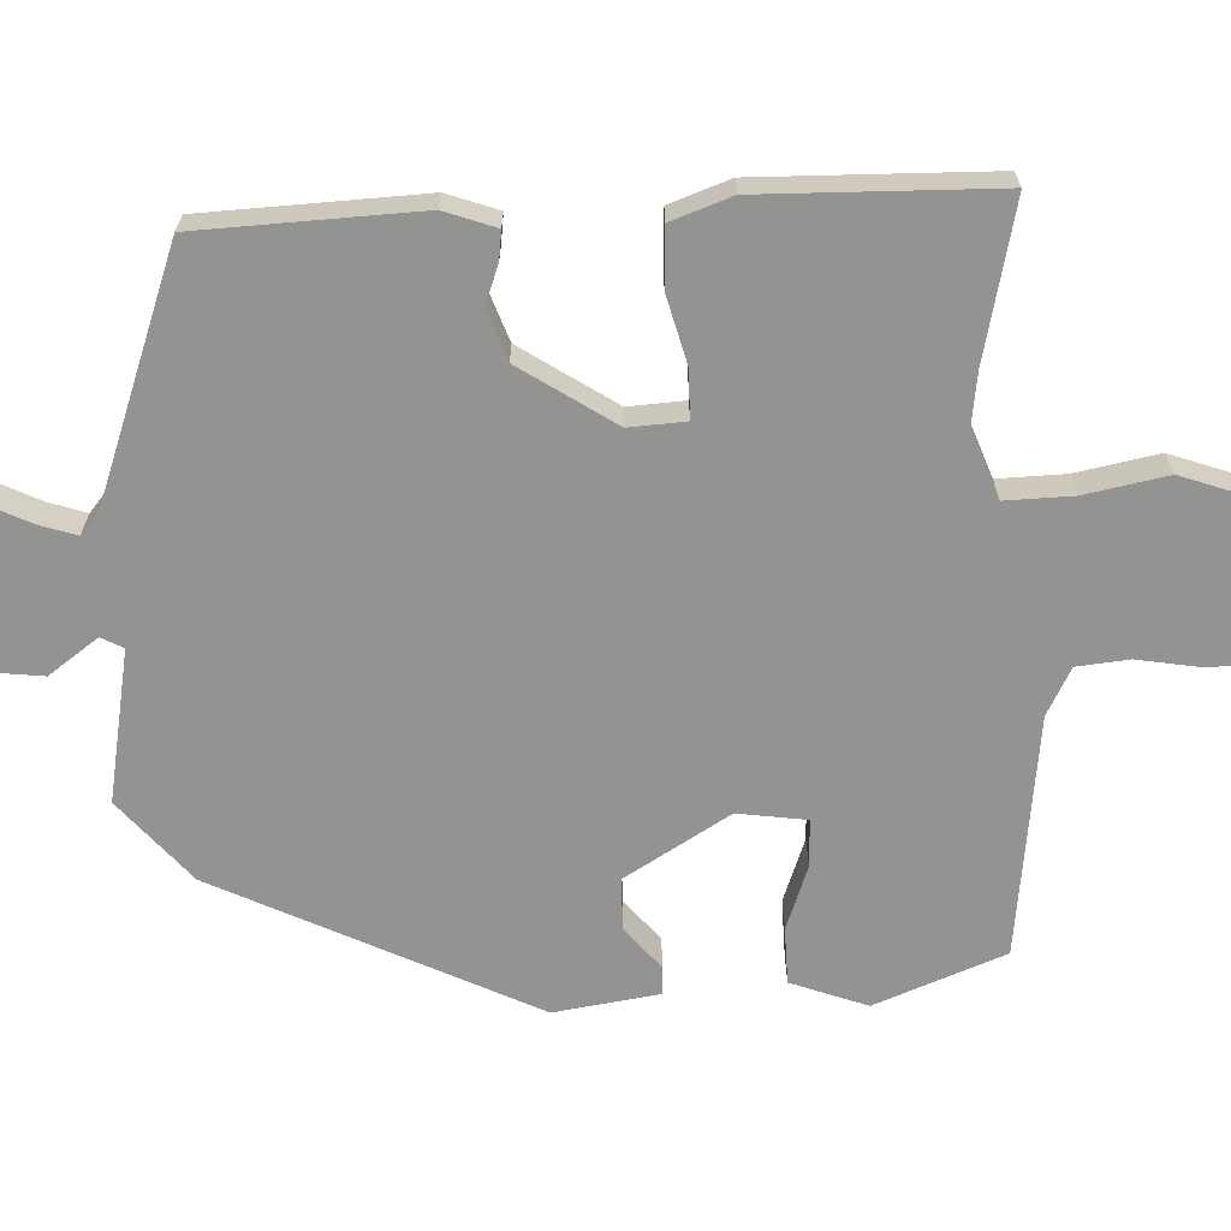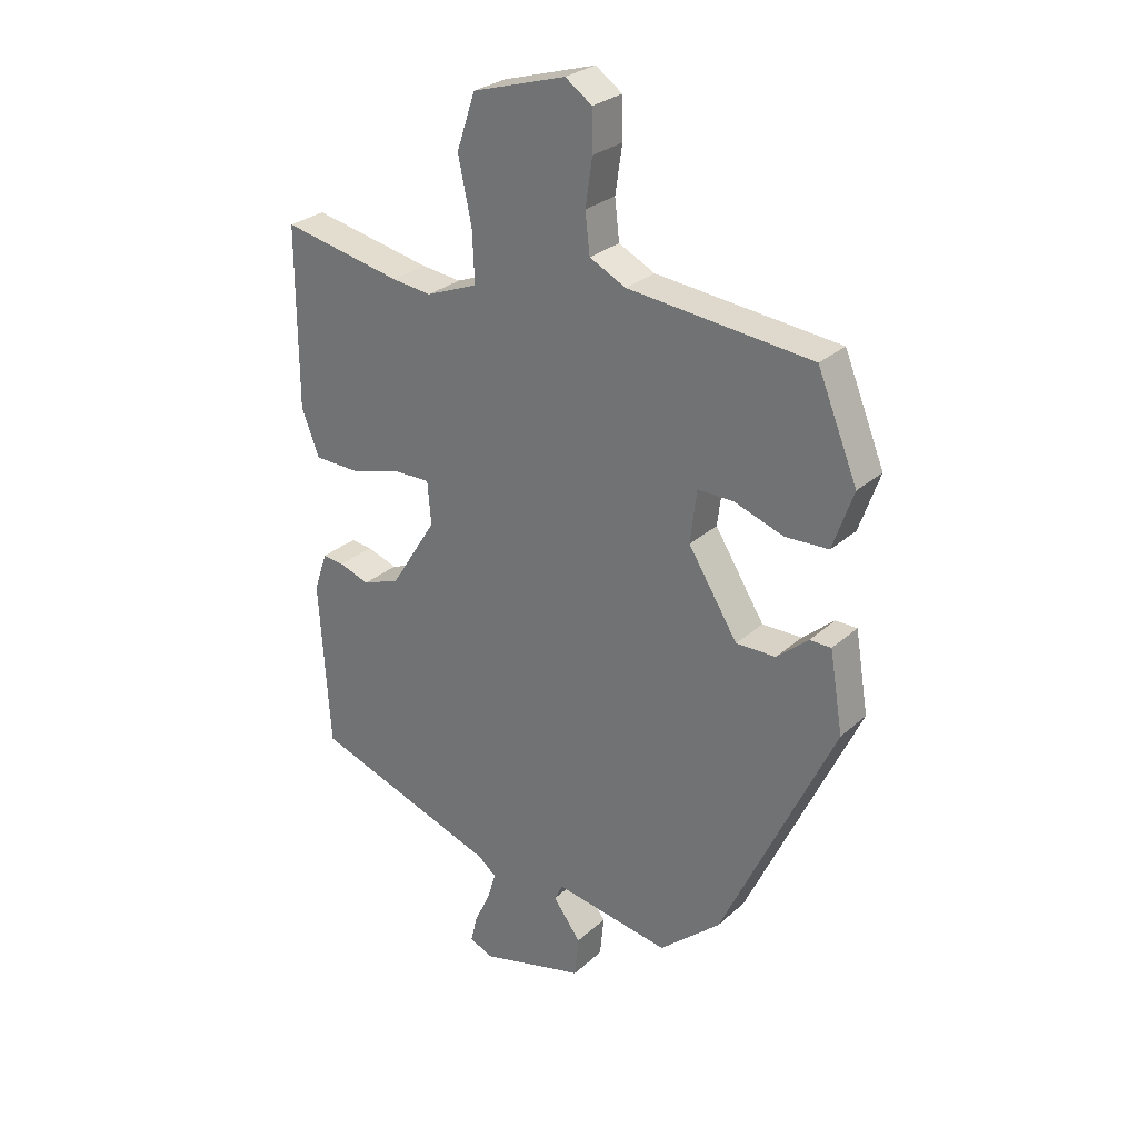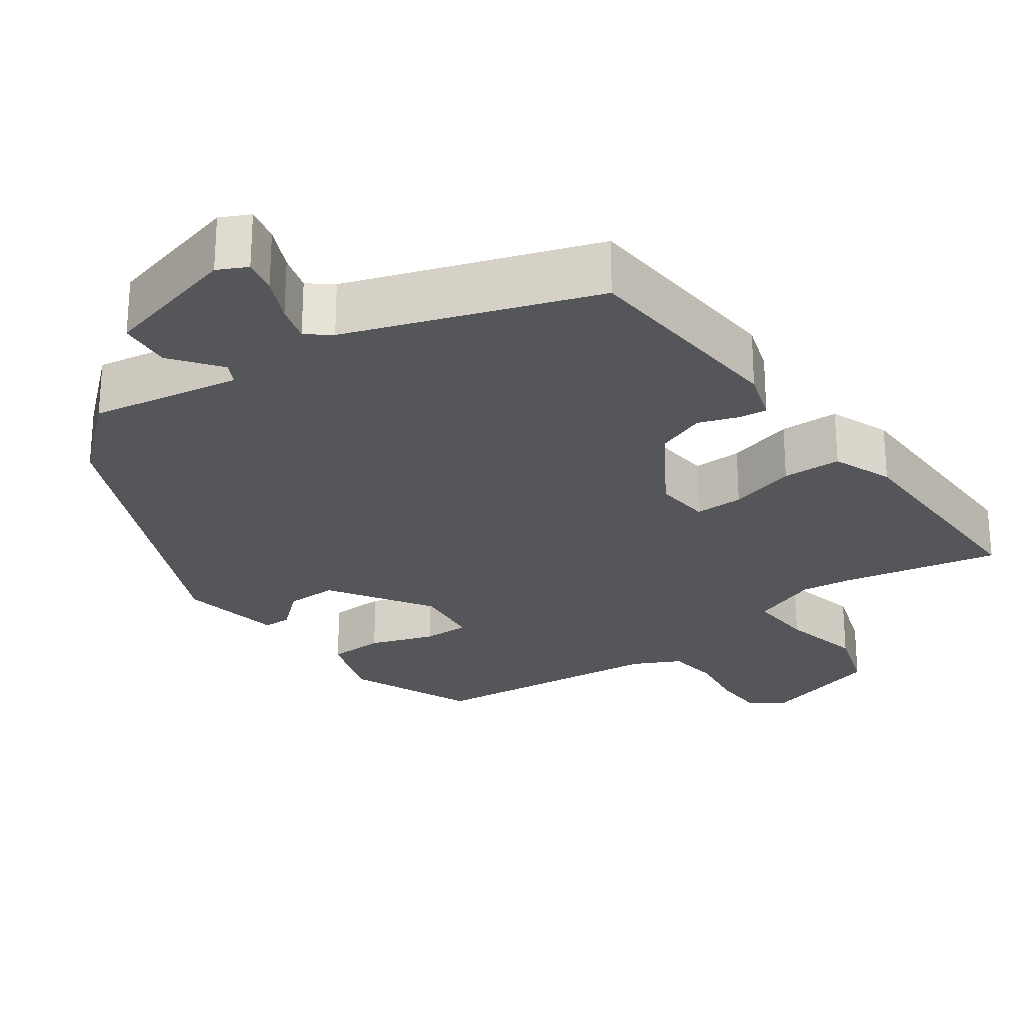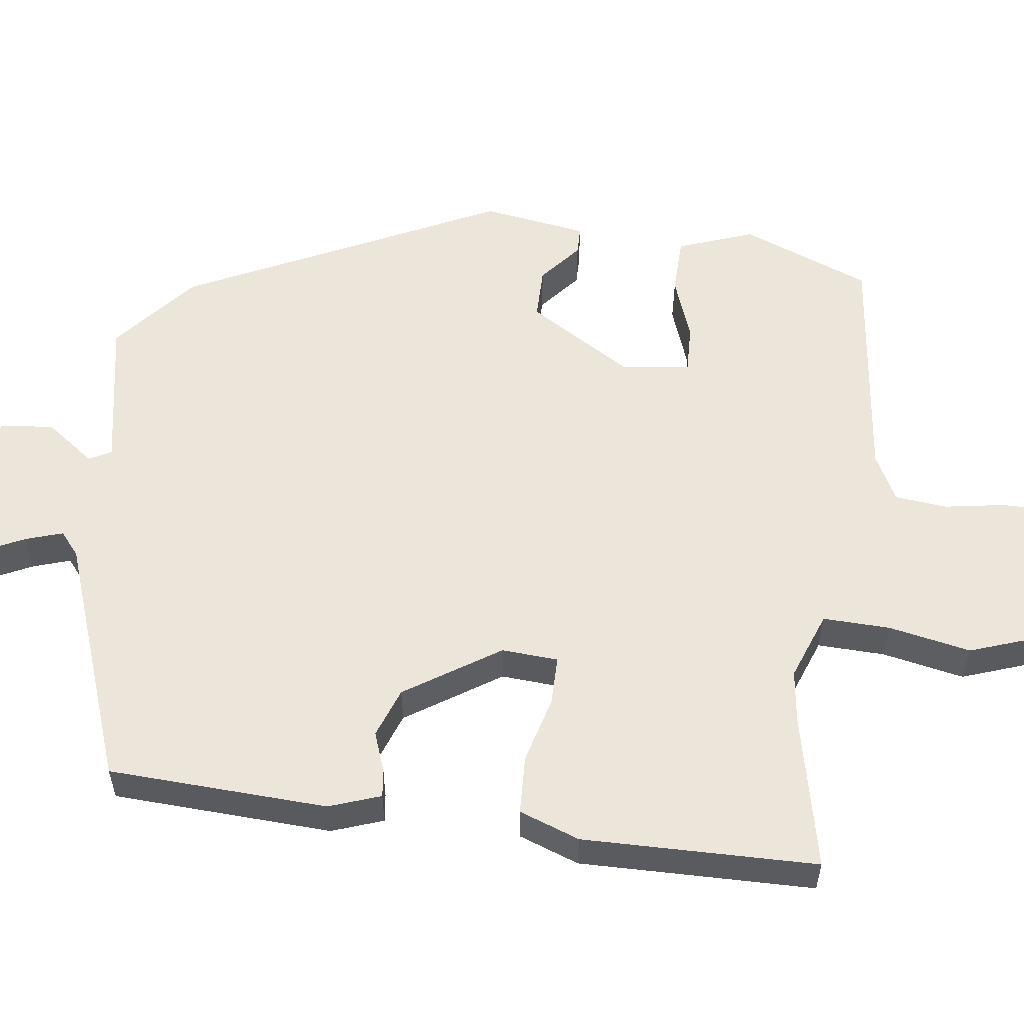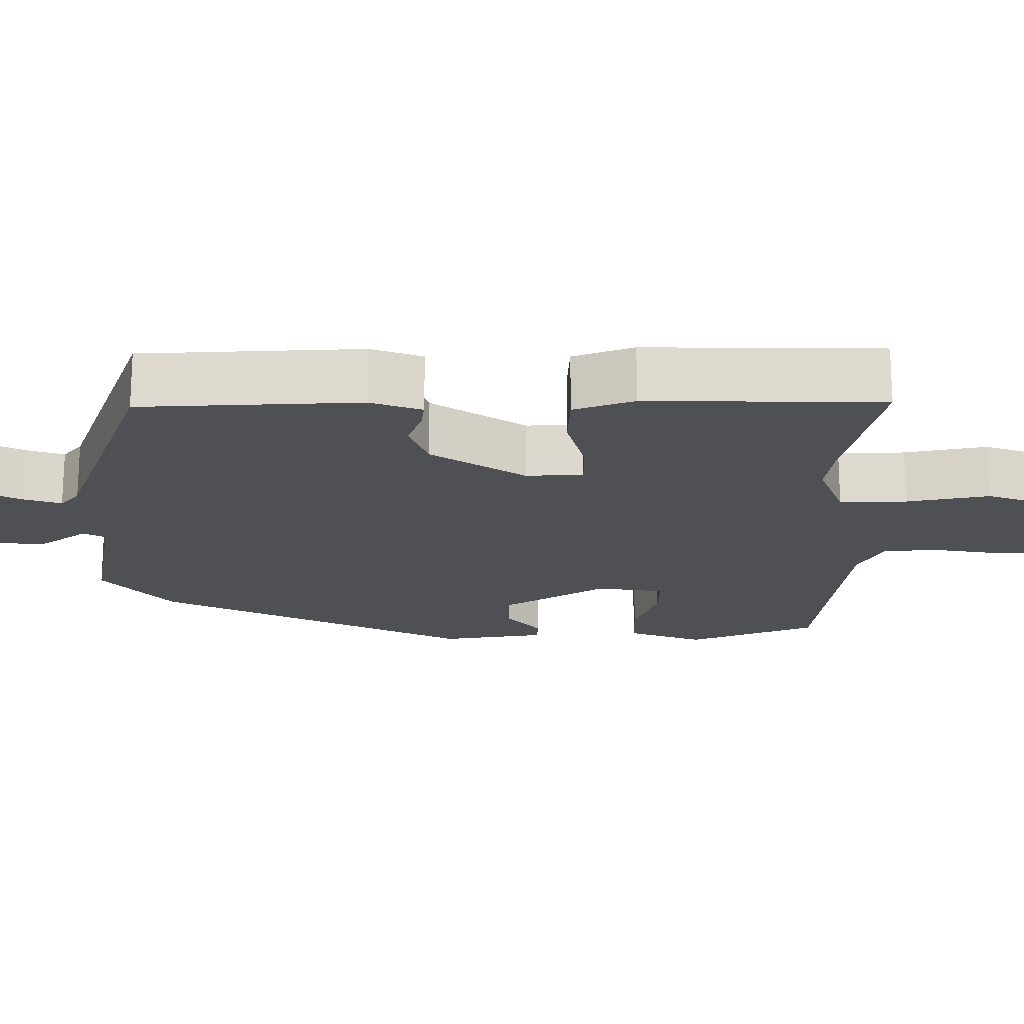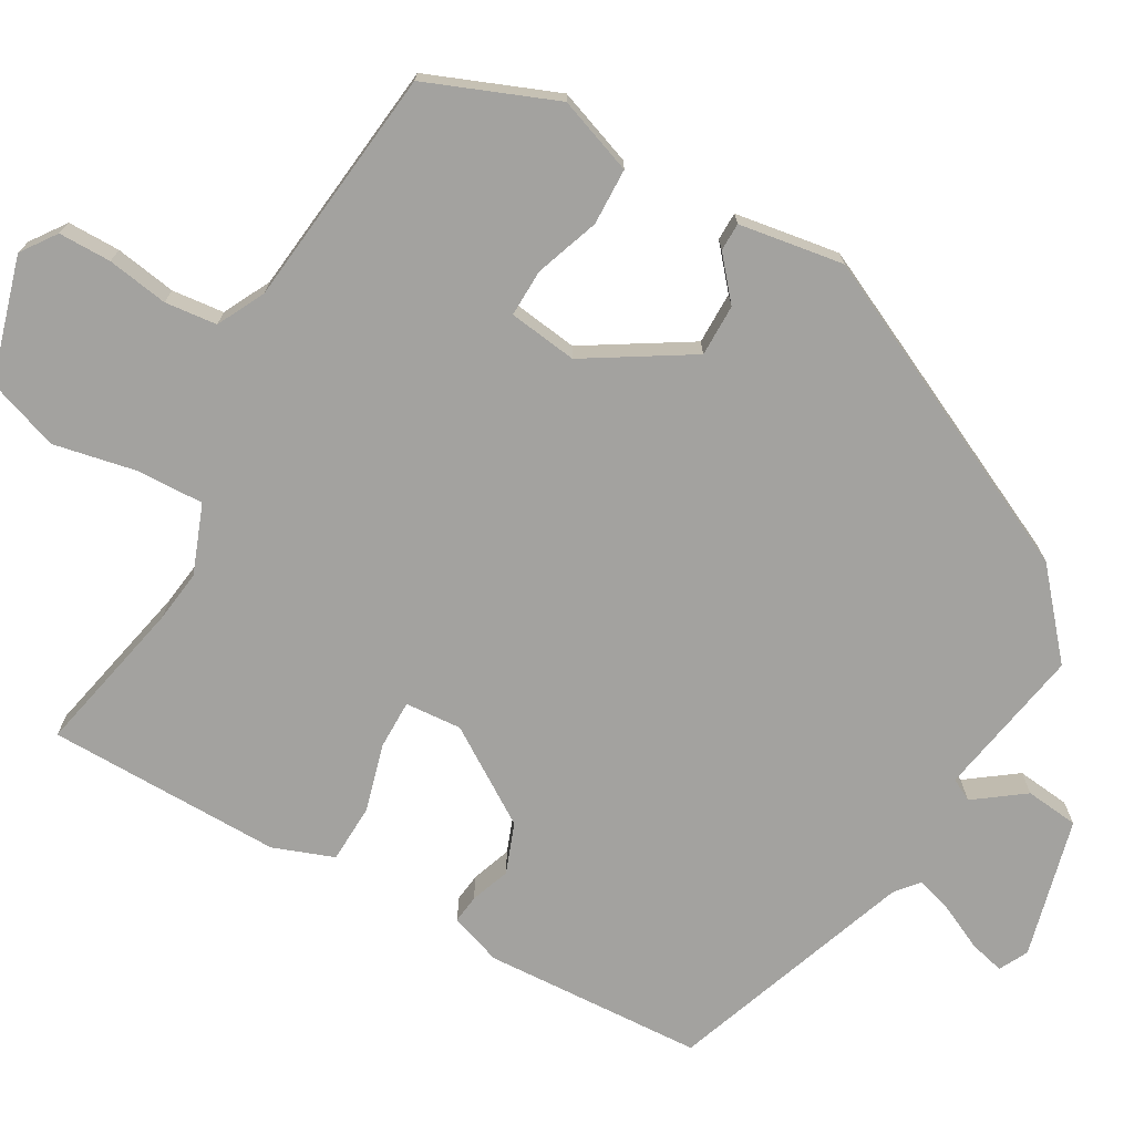
<metadata>
{"format":"obj","ext":"obj","renderer":"f3d","projection":"perspective","resolution":1024,"background":"white","views":[{"elev":-66.6,"azim":-88.6,"up":"+Y"},{"elev":28.0,"azim":37.0,"up":"+Z"},{"elev":-25.5,"azim":-144.1,"up":"+Y"},{"elev":56.5,"azim":-83.4,"up":"+Y"},{"elev":-19.2,"azim":-90.7,"up":"+Y"},{"elev":-72.6,"azim":59.8,"up":"+Y"}]}
</metadata>
<code>
v 0.44 0.07 0.514
v 0.509 0.07 0.346
v 0.474 0.07 0.246
v 0.4 0.07 0.243
v 0.316 0.07 0.272
v 0.254 0.07 0.273
v 0.243 0.07 0.183
v 0.328 0.07 0.048
v 0.396 0.07 0.049
v 0.449 0.07 0.095
v 0.486 0.07 0.095
v 0.509 0.07 -0.042
v 0.316 0.07 -0.457
v 0.211 0.07 -0.549
v 0.013 0.07 -0.516
v -0.002 0.07 -0.545
v 0.046 0.07 -0.609
v 0.039 0.07 -0.679
v -0.143 0.07 -0.727
v -0.181 0.07 -0.708
v -0.17 0.07 -0.662
v -0.143 0.07 -0.604
v -0.128 0.07 -0.555
v -0.159 0.07 -0.53
v -0.481 0.07 -0.419
v -0.499 0.07 -0.131
v -0.476 0.07 -0.063
v -0.439 0.07 -0.067
v -0.387 0.07 -0.085
v -0.322 0.07 -0.06
v -0.243 0.07 0.065
v -0.249 0.07 0.139
v -0.313 0.07 0.138
v -0.401 0.07 0.113
v -0.478 0.07 0.115
v -0.508 0.07 0.194
v -0.508 0.07 0.502
v -0.302 0.07 0.46
v -0.234 0.07 0.452
v -0.145 0.07 0.487
v -0.149 0.07 0.575
v -0.172 0.07 0.683
v -0.14 0.07 0.778
v 0.02 0.07 0.826
v 0.066 0.07 0.794
v 0.067 0.07 0.725
v 0.055 0.07 0.645
v 0.063 0.07 0.577
v 0.125 0.07 0.546
v 0.44 0 0.514
v 0.509 0 0.346
v 0.474 0 0.246
v 0.4 0 0.243
v 0.316 0 0.272
v 0.254 0 0.273
v 0.243 0 0.183
v 0.328 0 0.048
v 0.396 0 0.049
v 0.449 0 0.095
v 0.486 0 0.095
v 0.509 0 -0.042
v 0.316 0 -0.457
v 0.211 0 -0.549
v 0.013 0 -0.516
v -0.002 0 -0.545
v 0.046 0 -0.609
v 0.039 0 -0.679
v -0.143 0 -0.727
v -0.181 0 -0.708
v -0.17 0 -0.662
v -0.143 0 -0.604
v -0.128 0 -0.555
v -0.159 0 -0.53
v -0.481 0 -0.419
v -0.499 0 -0.131
v -0.476 0 -0.063
v -0.439 0 -0.067
v -0.387 0 -0.085
v -0.322 0 -0.06
v -0.243 0 0.065
v -0.249 0 0.139
v -0.313 0 0.138
v -0.401 0 0.113
v -0.478 0 0.115
v -0.508 0 0.194
v -0.508 0 0.502
v -0.302 0 0.46
v -0.234 0 0.452
v -0.145 0 0.487
v -0.149 0 0.575
v -0.172 0 0.683
v -0.14 0 0.778
v 0.02 0 0.826
v 0.066 0 0.794
v 0.067 0 0.725
v 0.055 0 0.645
v 0.063 0 0.577
v 0.125 0 0.546
f 45 46 47
f 44 45 47
f 43 44 47
f 42 43 47
f 41 42 47
f 40 41 47 48
f 36 37 38
f 35 36 38
f 34 35 38
f 33 34 38
f 32 33 38 39
f 31 32 39 40
f 27 28 29
f 26 27 29
f 25 26 29
f 24 25 29
f 23 24 29 30
f 20 21 22
f 19 20 22
f 18 19 22
f 17 18 22
f 16 17 22
f 15 16 22 23
f 13 14 15
f 12 13 15
f 11 12 15
f 10 11 15
f 9 10 15
f 15 23 30
f 9 15 30
f 8 9 30
f 3 4 5
f 2 3 5
f 1 2 5
f 49 1 5
f 49 5 6
f 49 6 7
f 48 49 7
f 40 48 7
f 31 40 7
f 7 8 30 31
f 96 95 94
f 96 94 93
f 96 93 92
f 96 92 91
f 96 91 90
f 97 96 90 89
f 87 86 85
f 87 85 84
f 87 84 83
f 87 83 82
f 88 87 82 81
f 89 88 81 80
f 78 77 76
f 78 76 75
f 78 75 74
f 78 74 73
f 79 78 73 72
f 71 70 69
f 71 69 68
f 71 68 67
f 71 67 66
f 71 66 65
f 72 71 65 64
f 64 63 62
f 64 62 61
f 64 61 60
f 64 60 59
f 64 59 58
f 79 72 64
f 79 64 58
f 79 58 57
f 54 53 52
f 54 52 51
f 54 51 50
f 54 50 98
f 55 54 98
f 56 55 98
f 56 98 97
f 56 97 89
f 56 89 80
f 80 79 57 56
f 1 50 51 2
f 2 51 52 3
f 3 52 53 4
f 4 53 54 5
f 5 54 55 6
f 6 55 56 7
f 7 56 57 8
f 8 57 58 9
f 9 58 59 10
f 10 59 60 11
f 11 60 61 12
f 12 61 62 13
f 13 62 63 14
f 14 63 64 15
f 15 64 65 16
f 16 65 66 17
f 17 66 67 18
f 18 67 68 19
f 19 68 69 20
f 20 69 70 21
f 21 70 71 22
f 22 71 72 23
f 23 72 73 24
f 24 73 74 25
f 25 74 75 26
f 26 75 76 27
f 27 76 77 28
f 28 77 78 29
f 29 78 79 30
f 30 79 80 31
f 31 80 81 32
f 32 81 82 33
f 33 82 83 34
f 34 83 84 35
f 35 84 85 36
f 36 85 86 37
f 37 86 87 38
f 38 87 88 39
f 39 88 89 40
f 40 89 90 41
f 41 90 91 42
f 42 91 92 43
f 43 92 93 44
f 44 93 94 45
f 45 94 95 46
f 46 95 96 47
f 47 96 97 48
f 48 97 98 49
f 49 98 50 1

</code>
